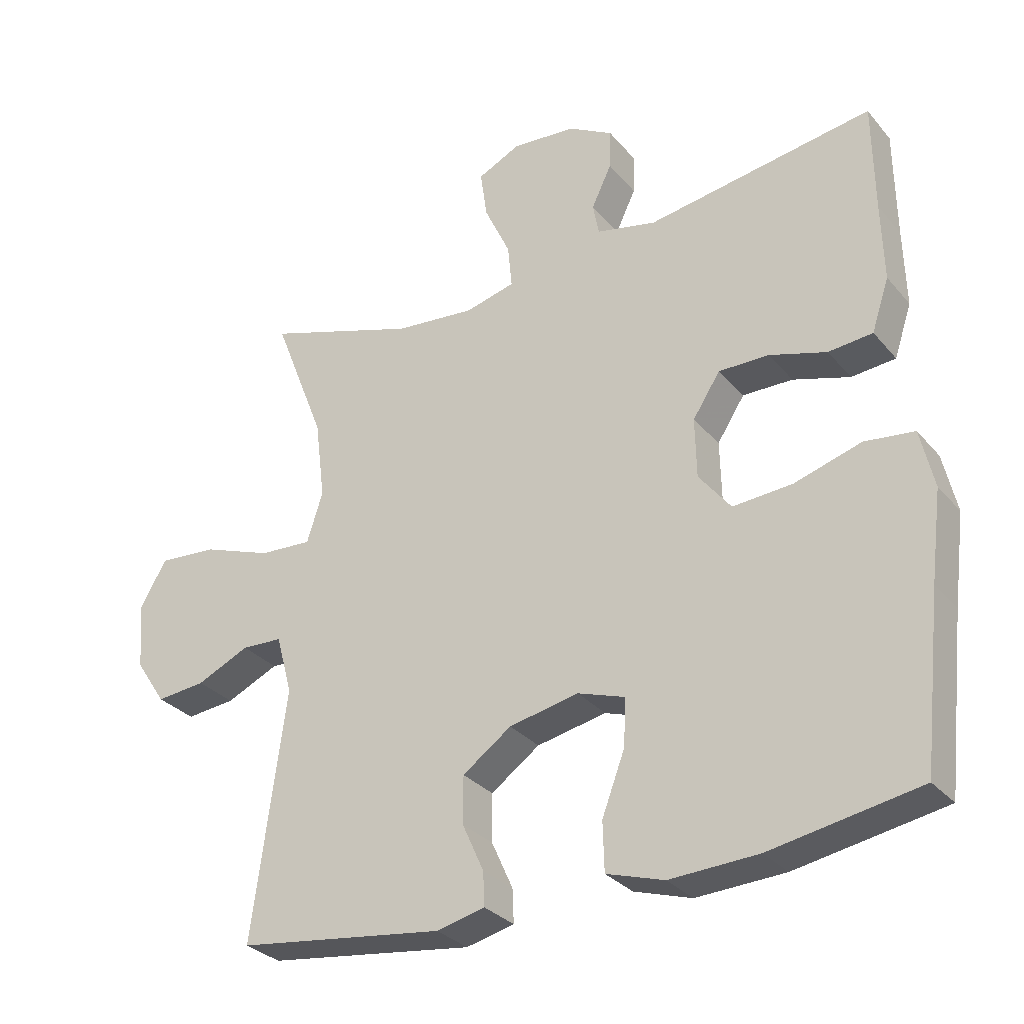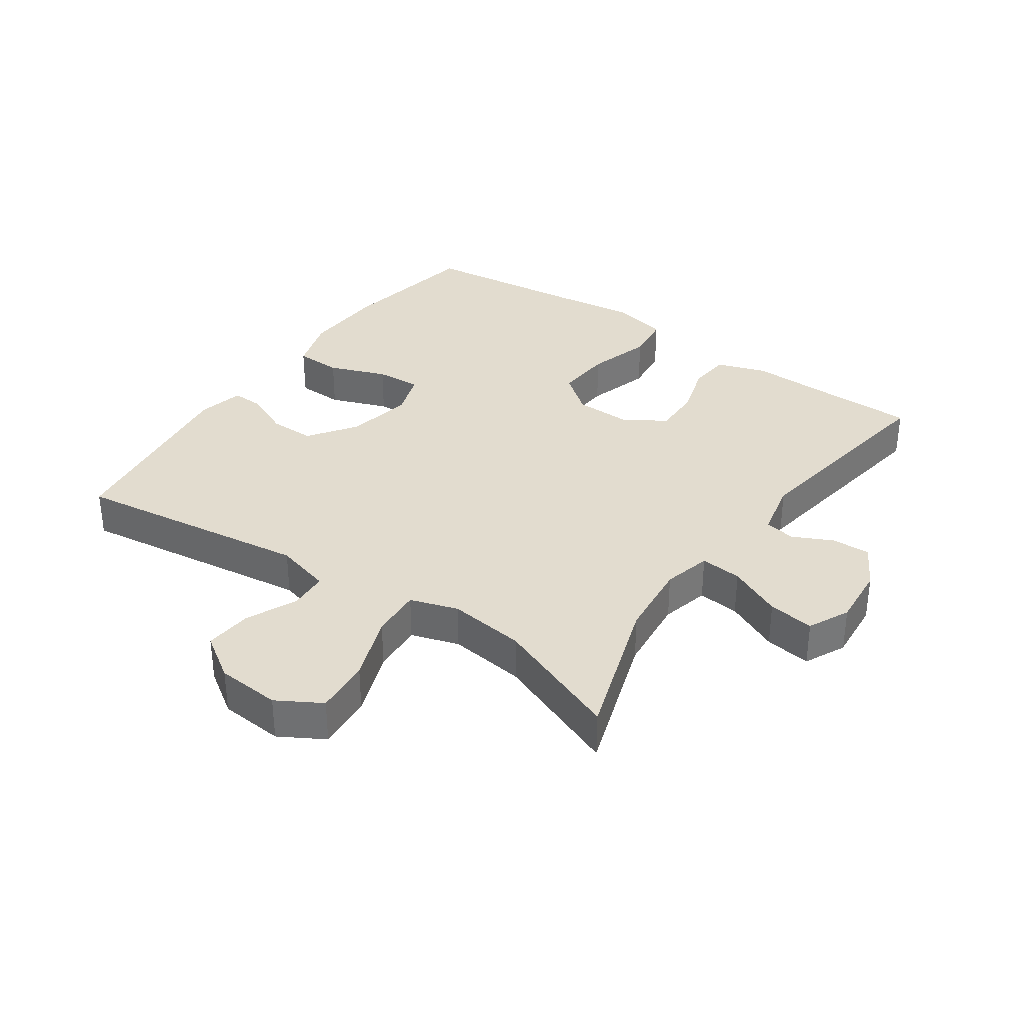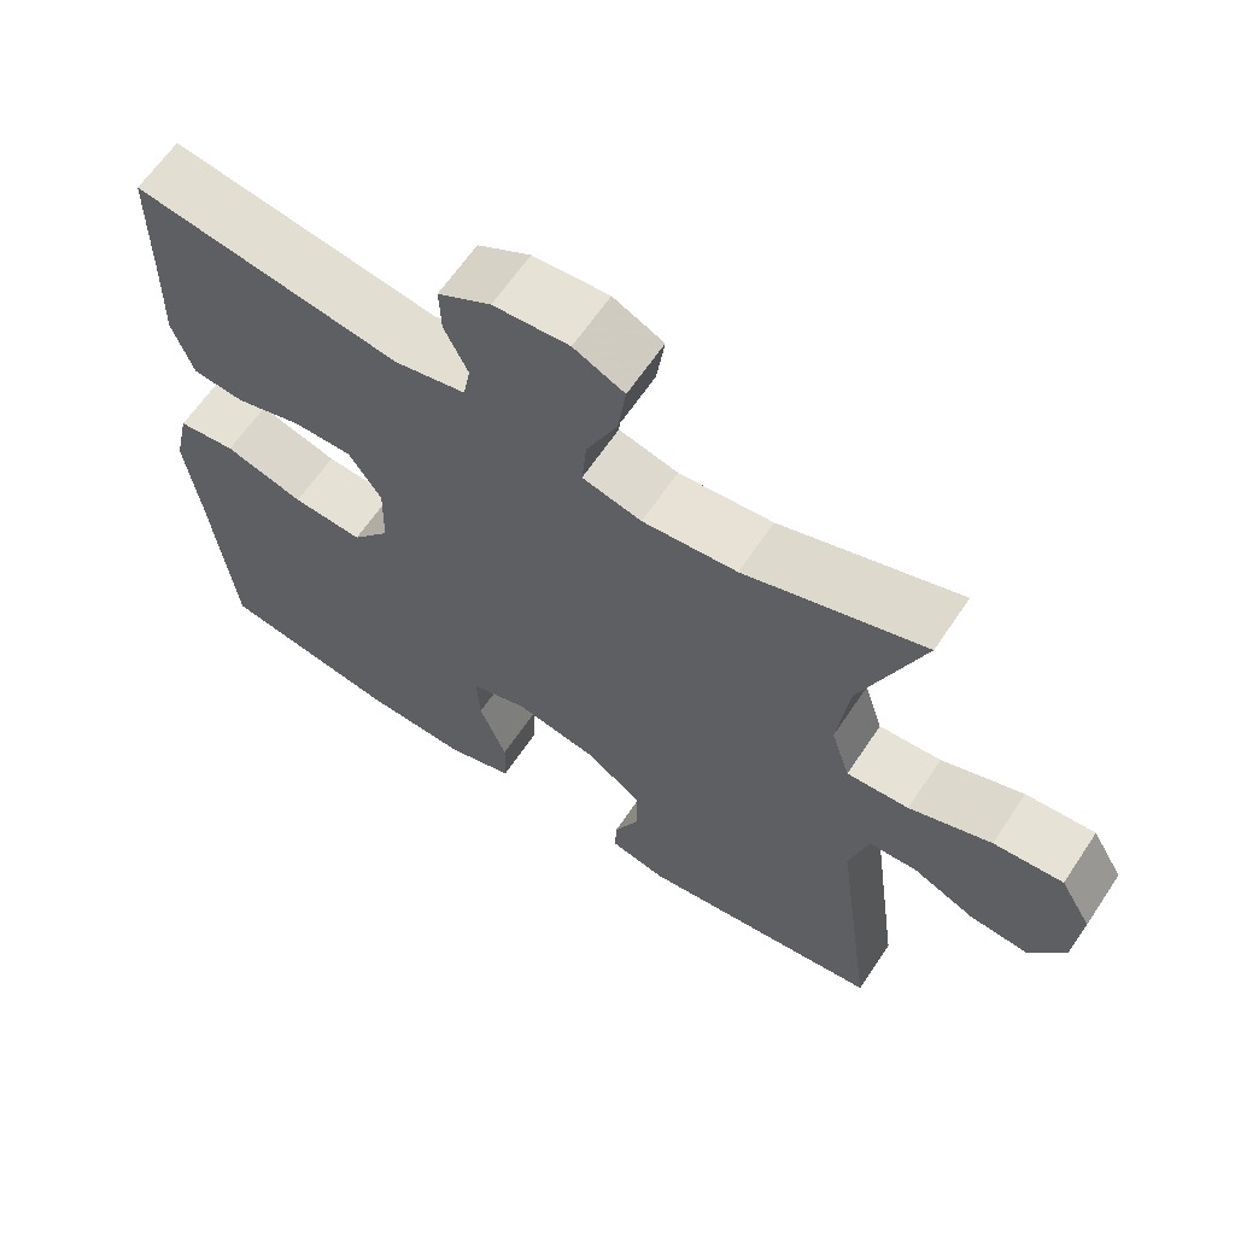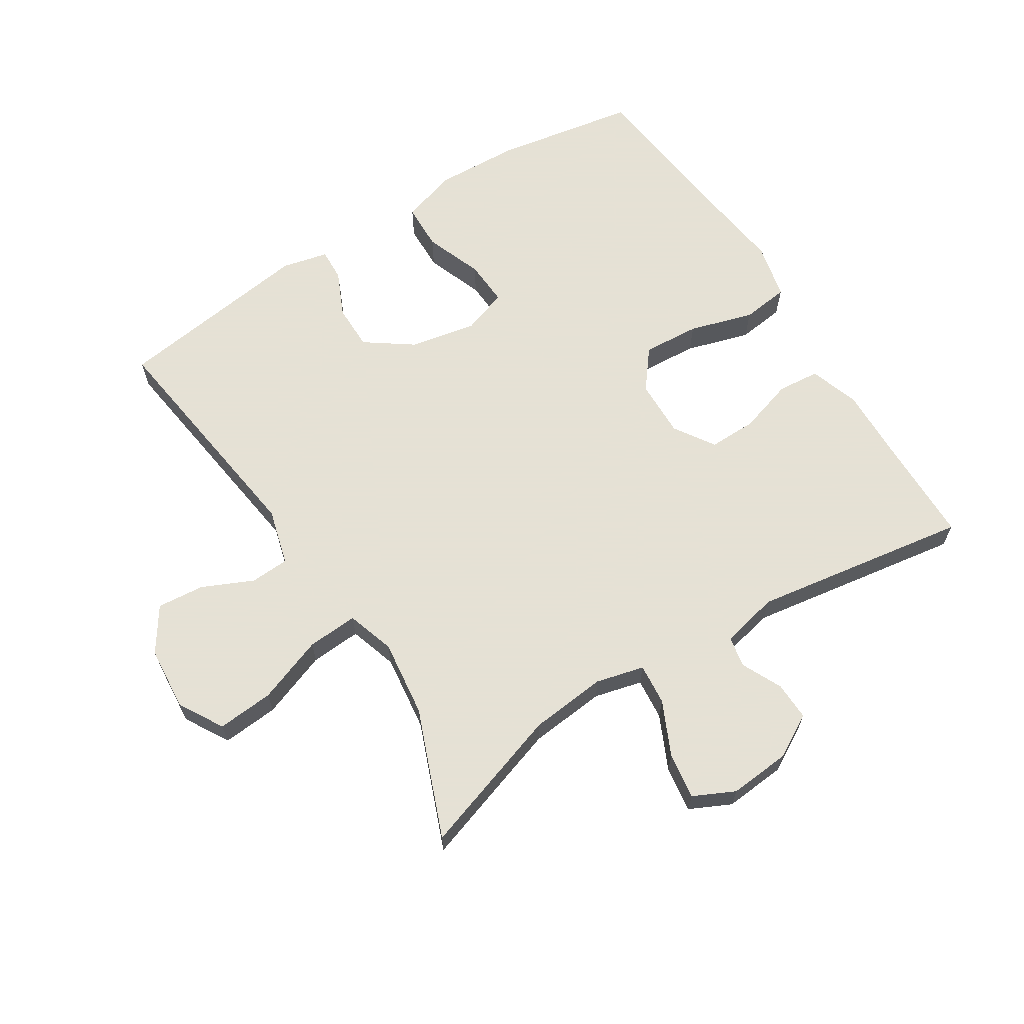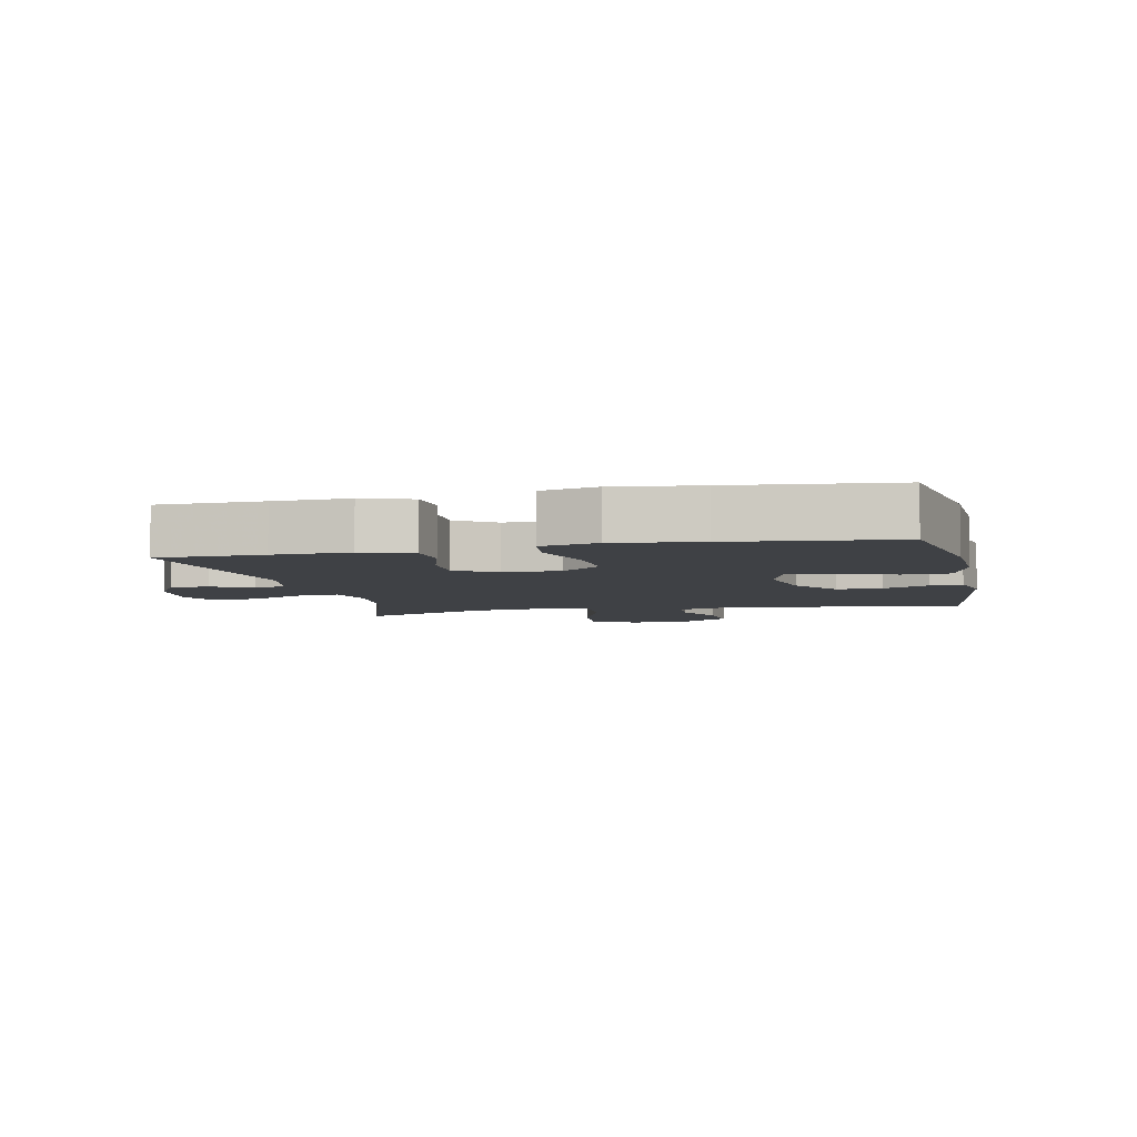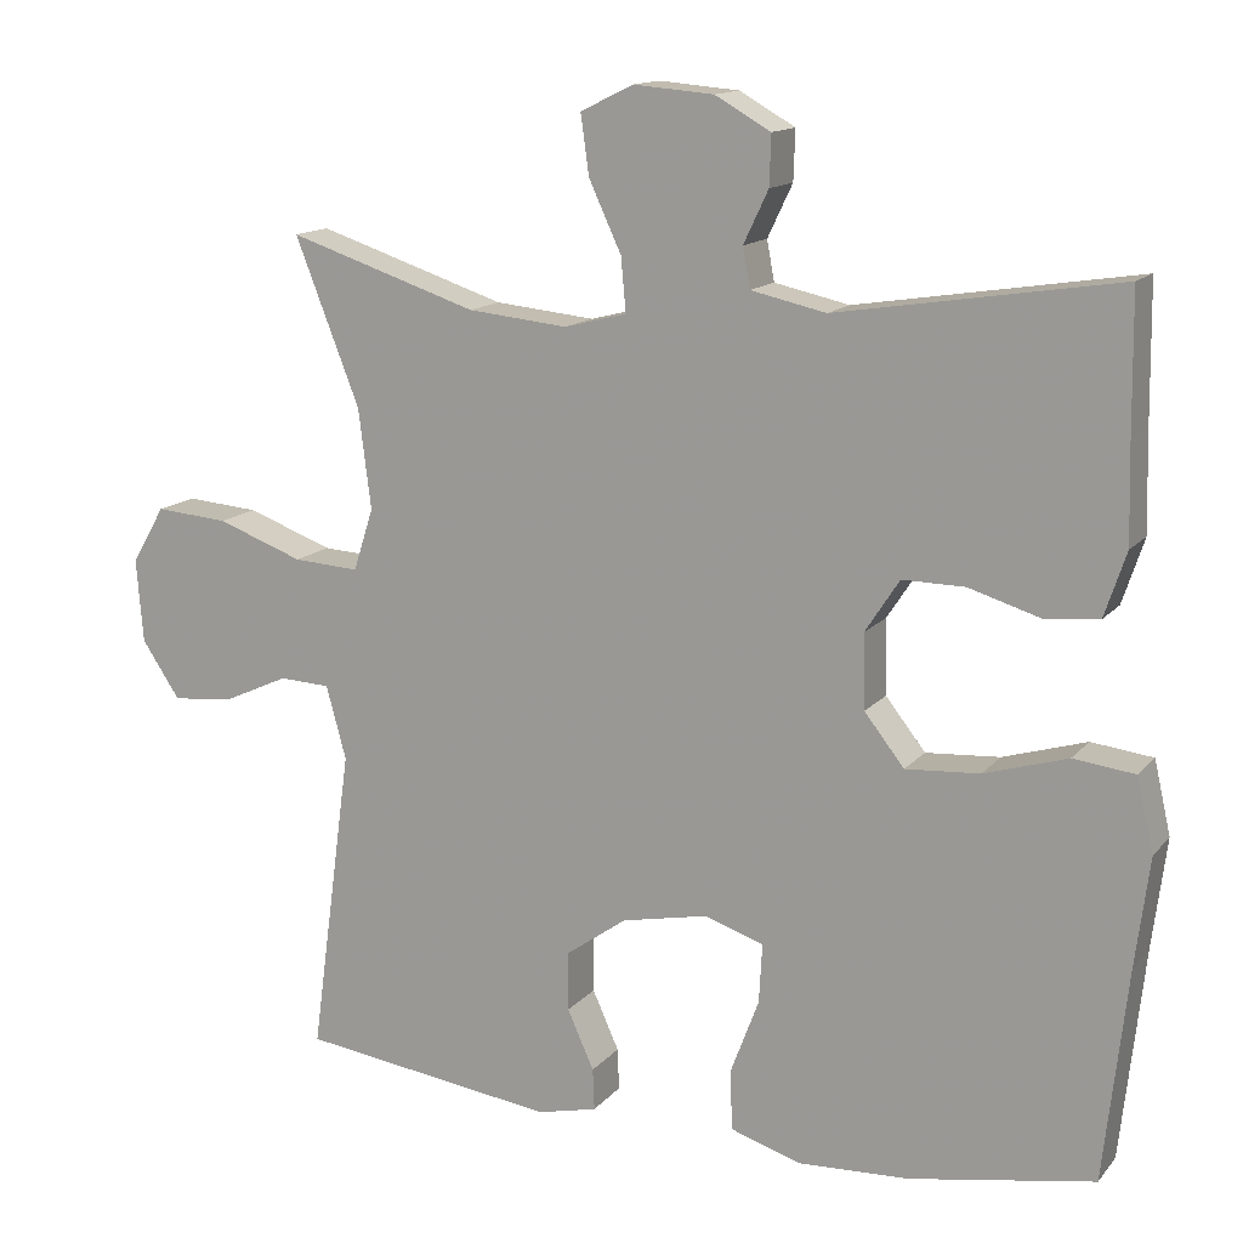
<metadata>
{"format":"obj","ext":"obj","renderer":"f3d","projection":"perspective","resolution":1024,"background":"white","views":[{"elev":-30.4,"azim":32.4,"up":"+Z"},{"elev":34.6,"azim":-55.2,"up":"+Y"},{"elev":63.4,"azim":-146.3,"up":"+Z"},{"elev":64.9,"azim":-32.3,"up":"+Y"},{"elev":-5.7,"azim":102.4,"up":"+Y"},{"elev":13.9,"azim":24.9,"up":"+Z"}]}
</metadata>
<code>
v -0.5 0.07 0.5
v -0.272 0.07 0.425
v -0.152 0.07 0.413
v -0.077 0.07 0.432
v -0.083 0.07 0.497
v -0.122 0.07 0.581
v -0.132 0.07 0.653
v -0.068 0.07 0.684
v 0.028 0.07 0.676
v 0.095 0.07 0.638
v 0.093 0.07 0.578
v 0.063 0.07 0.515
v 0.072 0.07 0.467
v 0.162 0.07 0.447
v 0.5 0.07 0.5
v 0.502 0.07 0.336
v 0.505 0.07 0.218
v 0.479 0.07 0.14
v 0.413 0.07 0.134
v 0.328 0.07 0.16
v 0.253 0.07 0.161
v 0.212 0.07 0.098
v 0.214 0.07 0.008
v 0.262 0.07 -0.053
v 0.351 0.07 -0.047
v 0.451 0.07 -0.017
v 0.525 0.07 -0.026
v 0.545 0.07 -0.114
v 0.528 0.07 -0.247
v 0.5 0.07 -0.5
v 0.278 0.07 -0.539
v 0.146 0.07 -0.545
v 0.06 0.07 -0.518
v 0.058 0.07 -0.445
v 0.092 0.07 -0.355
v 0.096 0.07 -0.284
v 0.025 0.07 -0.26
v -0.079 0.07 -0.281
v -0.152 0.07 -0.333
v -0.152 0.07 -0.404
v -0.12 0.07 -0.475
v -0.118 0.07 -0.525
v -0.19 0.07 -0.542
v -0.5 0.07 -0.5
v -0.45 0.07 -0.13
v -0.474 0.07 -0.042
v -0.535 0.07 -0.039
v -0.614 0.07 -0.075
v -0.688 0.07 -0.082
v -0.734 0.07 -0.013
v -0.742 0.07 0.087
v -0.702 0.07 0.156
v -0.614 0.07 0.149
v -0.51 0.07 0.111
v -0.431 0.07 0.106
v -0.407 0.07 0.181
v -0.422 0.07 0.301
v -0.5 0 0.5
v -0.272 0 0.425
v -0.152 0 0.413
v -0.077 0 0.432
v -0.083 0 0.497
v -0.122 0 0.581
v -0.132 0 0.653
v -0.068 0 0.684
v 0.028 0 0.676
v 0.095 0 0.638
v 0.093 0 0.578
v 0.063 0 0.515
v 0.072 0 0.467
v 0.162 0 0.447
v 0.5 0 0.5
v 0.502 0 0.336
v 0.505 0 0.218
v 0.479 0 0.14
v 0.413 0 0.134
v 0.328 0 0.16
v 0.253 0 0.161
v 0.212 0 0.098
v 0.214 0 0.008
v 0.262 0 -0.053
v 0.351 0 -0.047
v 0.451 0 -0.017
v 0.525 0 -0.026
v 0.545 0 -0.114
v 0.528 0 -0.247
v 0.5 0 -0.5
v 0.278 0 -0.539
v 0.146 0 -0.545
v 0.06 0 -0.518
v 0.058 0 -0.445
v 0.092 0 -0.355
v 0.096 0 -0.284
v 0.025 0 -0.26
v -0.079 0 -0.281
v -0.152 0 -0.333
v -0.152 0 -0.404
v -0.12 0 -0.475
v -0.118 0 -0.525
v -0.19 0 -0.542
v -0.5 0 -0.5
v -0.45 0 -0.13
v -0.474 0 -0.042
v -0.535 0 -0.039
v -0.614 0 -0.075
v -0.688 0 -0.082
v -0.734 0 -0.013
v -0.742 0 0.087
v -0.702 0 0.156
v -0.614 0 0.149
v -0.51 0 0.111
v -0.431 0 0.106
v -0.407 0 0.181
v -0.422 0 0.301
f 52 53 54
f 51 52 54
f 50 51 54
f 49 50 54
f 48 49 54
f 47 48 54
f 46 47 54 55
f 45 46 55 56
f 43 44 45
f 42 43 45
f 41 42 45
f 40 41 45
f 39 40 45 56
f 33 34 35
f 32 33 35
f 31 32 35
f 30 31 35
f 29 30 35
f 29 35 36
f 28 29 36
f 27 28 36
f 26 27 36
f 25 26 36
f 24 25 36 37
f 18 19 20
f 17 18 20
f 16 17 20
f 16 20 21
f 15 16 21
f 14 15 21
f 13 14 21 22
f 10 11 12
f 9 10 12
f 8 9 12
f 7 8 12
f 6 7 12
f 5 6 12
f 4 5 12 13
f 13 22 23
f 4 13 23
f 3 4 23
f 57 1 2
f 2 3 23
f 57 2 23
f 56 57 23
f 39 56 23
f 38 39 23
f 23 24 37 38
f 111 110 109
f 111 109 108
f 111 108 107
f 111 107 106
f 111 106 105
f 111 105 104
f 112 111 104 103
f 113 112 103 102
f 102 101 100
f 102 100 99
f 102 99 98
f 102 98 97
f 113 102 97 96
f 92 91 90
f 92 90 89
f 92 89 88
f 92 88 87
f 92 87 86
f 93 92 86
f 93 86 85
f 93 85 84
f 93 84 83
f 93 83 82
f 94 93 82 81
f 77 76 75
f 77 75 74
f 77 74 73
f 78 77 73
f 78 73 72
f 78 72 71
f 79 78 71 70
f 69 68 67
f 69 67 66
f 69 66 65
f 69 65 64
f 69 64 63
f 69 63 62
f 70 69 62 61
f 80 79 70
f 80 70 61
f 80 61 60
f 59 58 114
f 80 60 59
f 80 59 114
f 80 114 113
f 80 113 96
f 80 96 95
f 95 94 81 80
f 1 58 59 2
f 2 59 60 3
f 3 60 61 4
f 4 61 62 5
f 5 62 63 6
f 6 63 64 7
f 7 64 65 8
f 8 65 66 9
f 9 66 67 10
f 10 67 68 11
f 11 68 69 12
f 12 69 70 13
f 13 70 71 14
f 14 71 72 15
f 15 72 73 16
f 16 73 74 17
f 17 74 75 18
f 18 75 76 19
f 19 76 77 20
f 20 77 78 21
f 21 78 79 22
f 22 79 80 23
f 23 80 81 24
f 24 81 82 25
f 25 82 83 26
f 26 83 84 27
f 27 84 85 28
f 28 85 86 29
f 29 86 87 30
f 30 87 88 31
f 31 88 89 32
f 32 89 90 33
f 33 90 91 34
f 34 91 92 35
f 35 92 93 36
f 36 93 94 37
f 37 94 95 38
f 38 95 96 39
f 39 96 97 40
f 40 97 98 41
f 41 98 99 42
f 42 99 100 43
f 43 100 101 44
f 44 101 102 45
f 45 102 103 46
f 46 103 104 47
f 47 104 105 48
f 48 105 106 49
f 49 106 107 50
f 50 107 108 51
f 51 108 109 52
f 52 109 110 53
f 53 110 111 54
f 54 111 112 55
f 55 112 113 56
f 56 113 114 57
f 57 114 58 1

</code>
